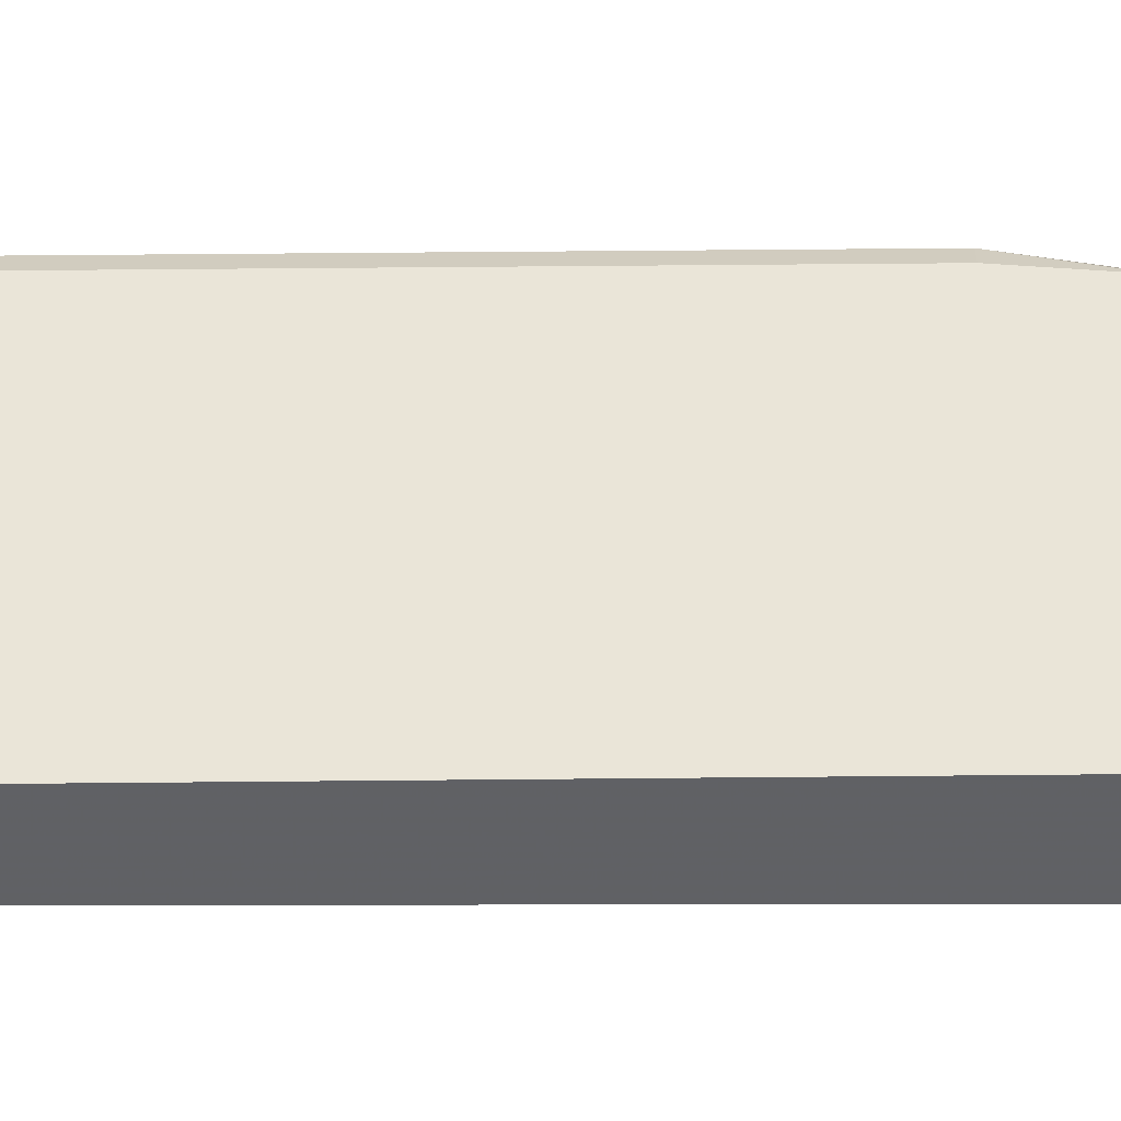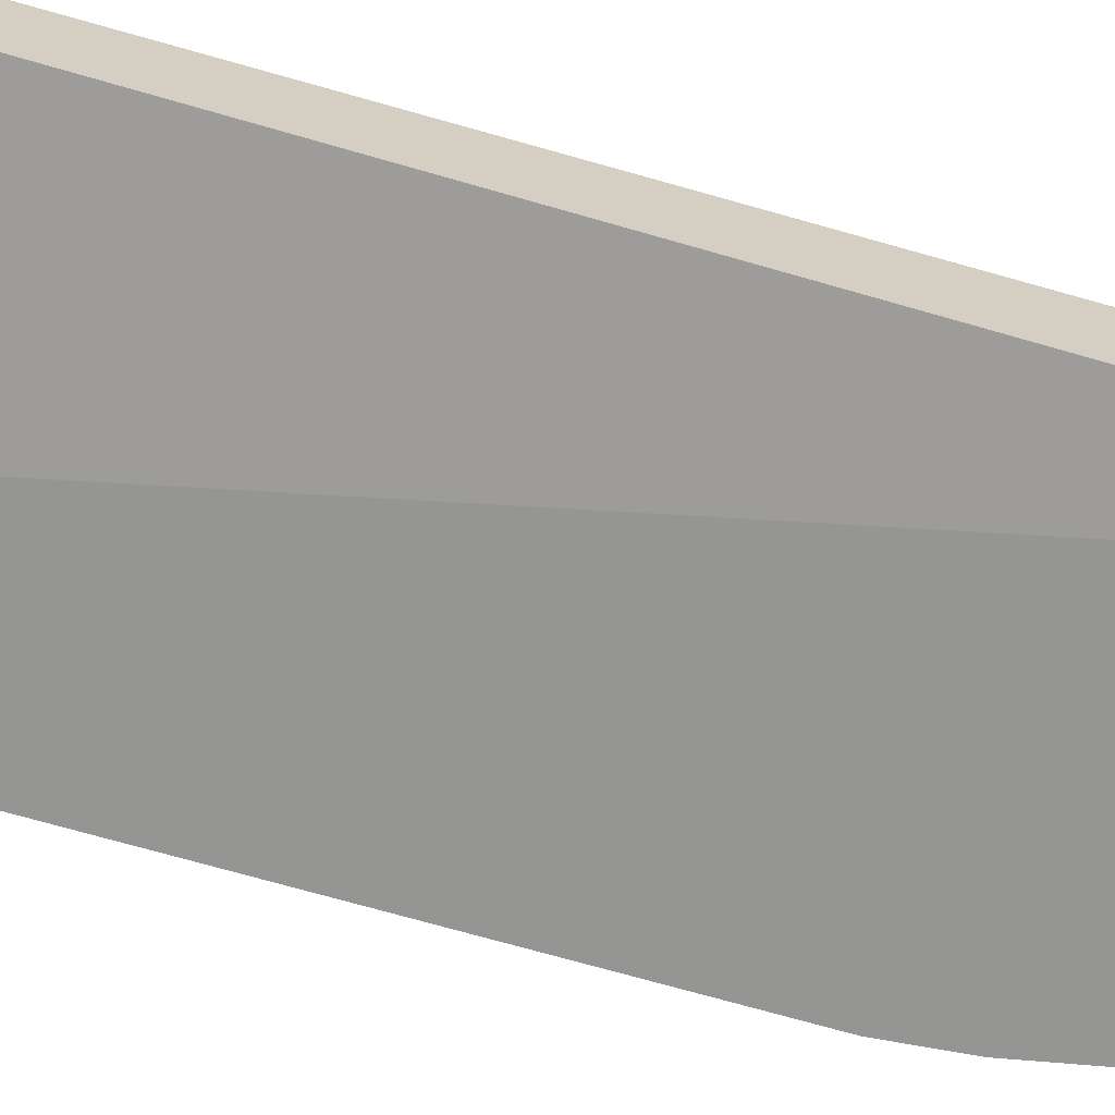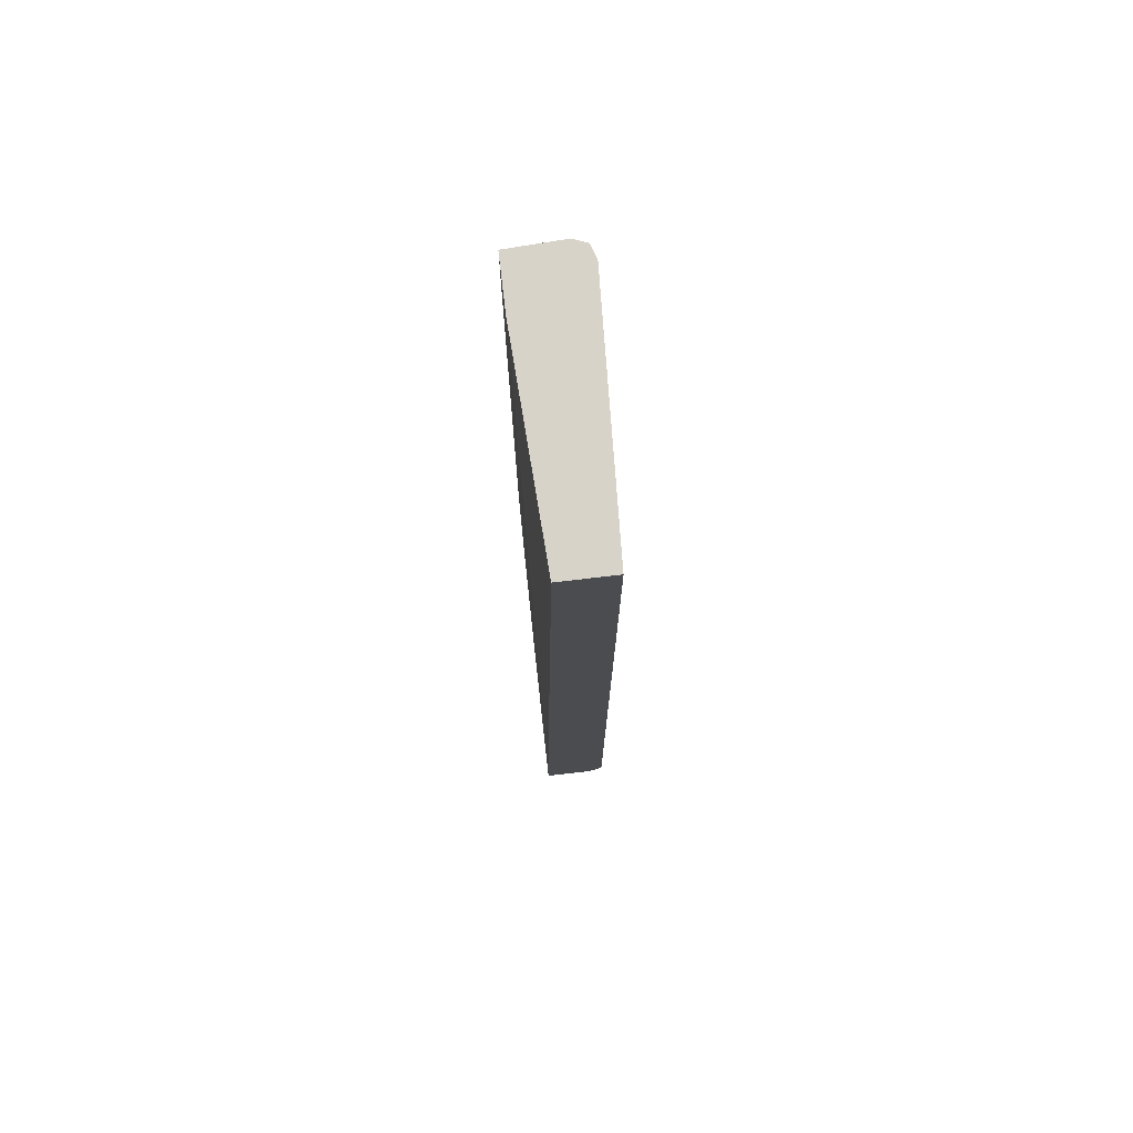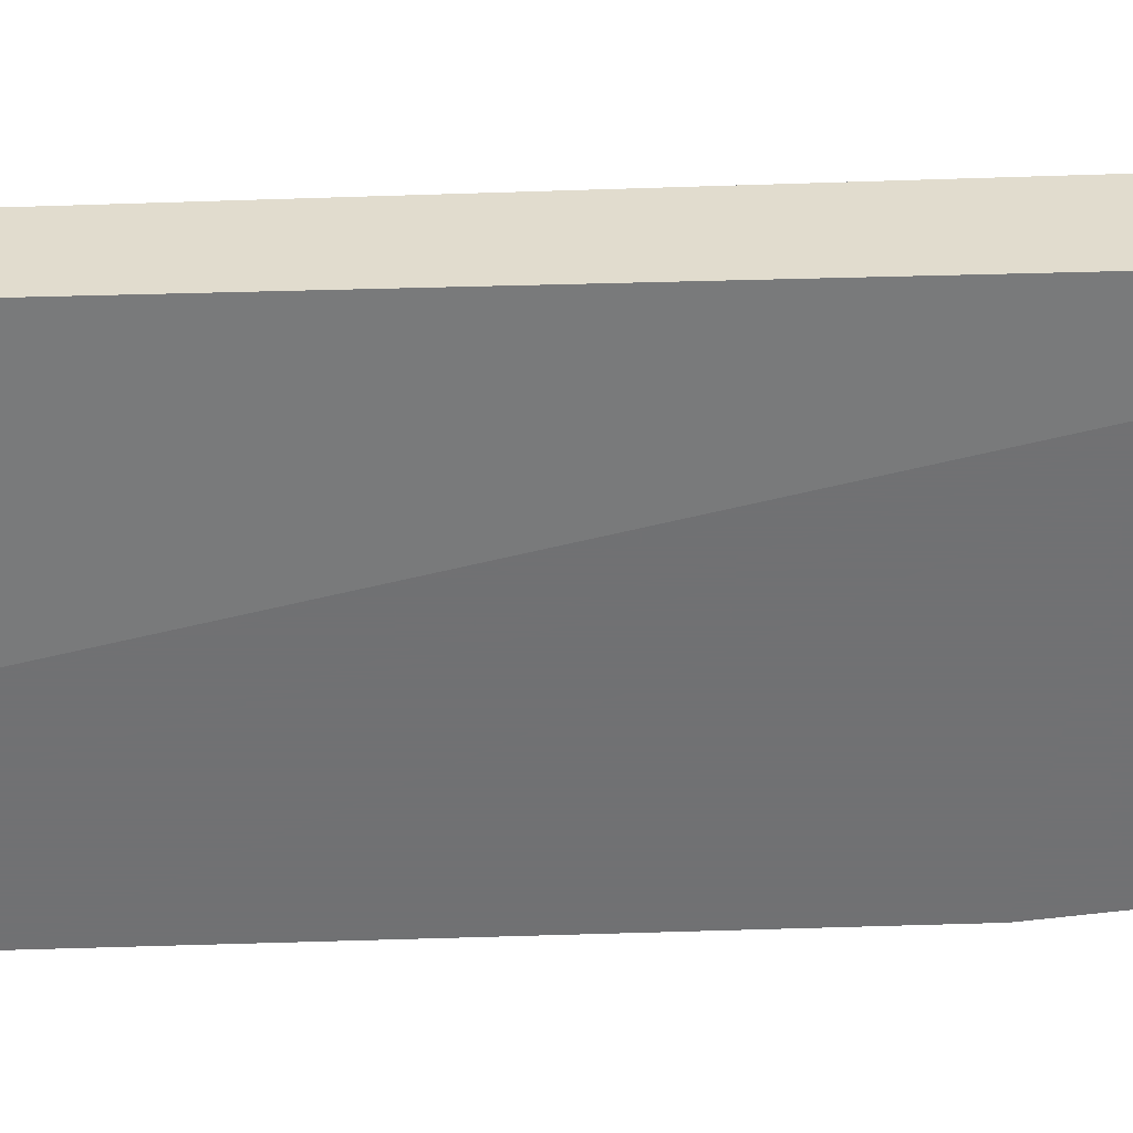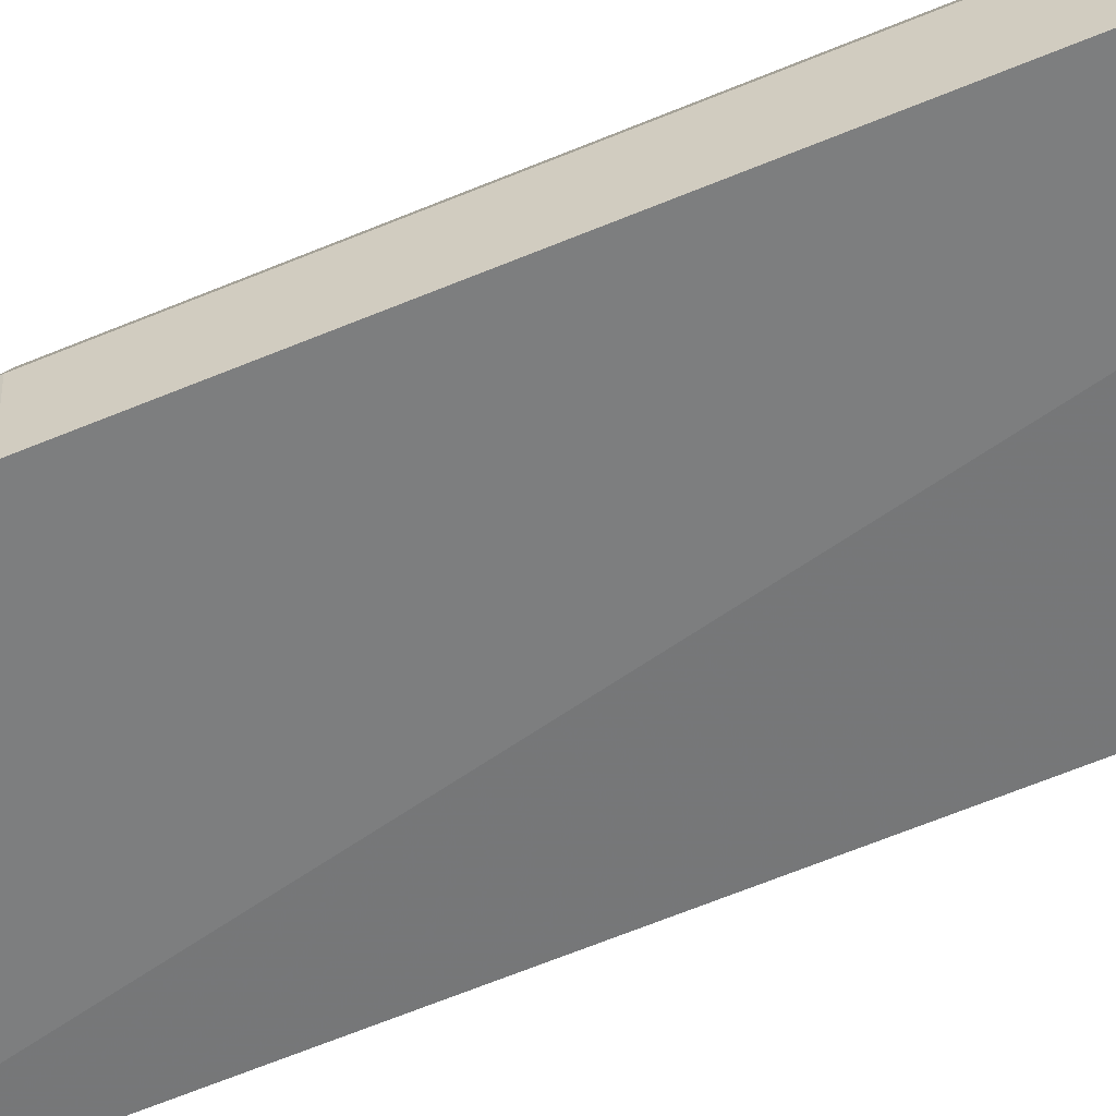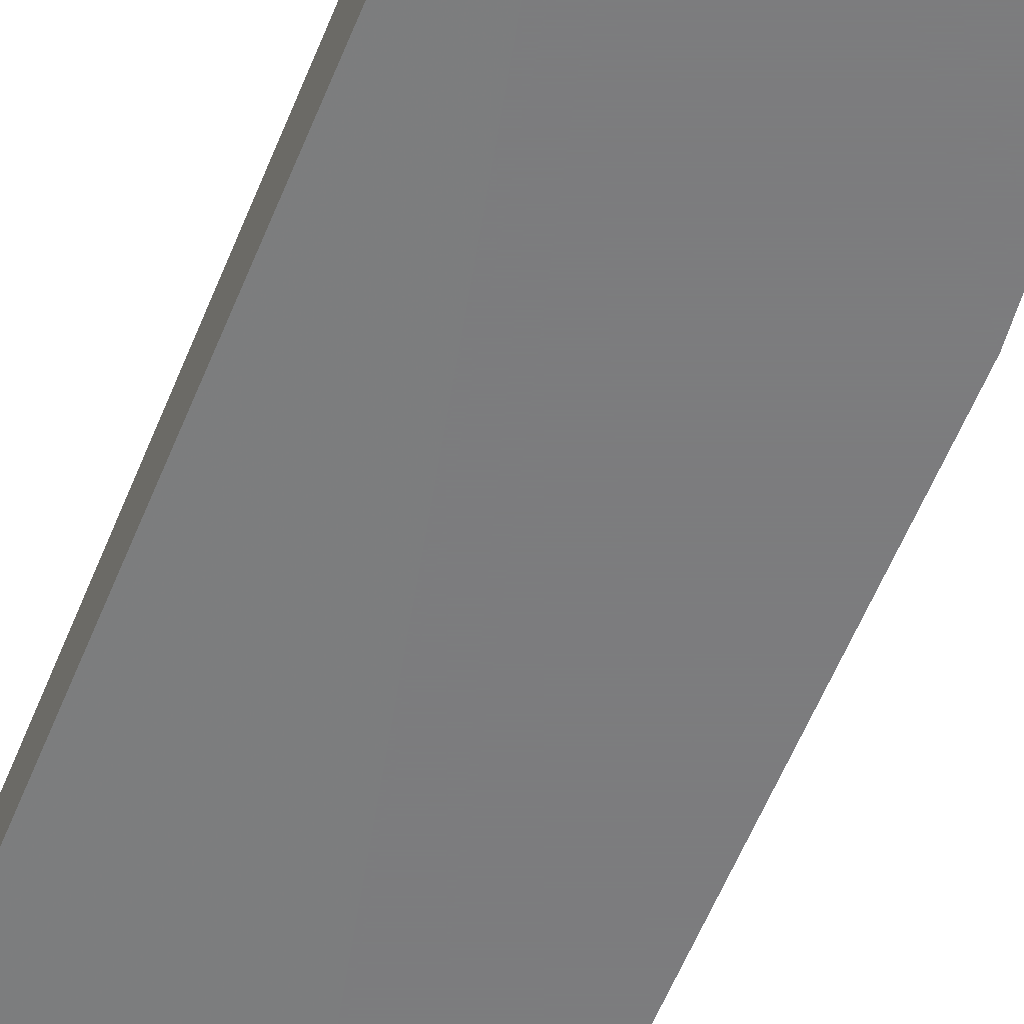
<metadata>
{"format":"obj","ext":"obj","renderer":"f3d","projection":"perspective","resolution":1024,"background":"white","views":[{"elev":42.7,"azim":-90.7,"up":"+Z"},{"elev":-67.3,"azim":-106.3,"up":"+Z"},{"elev":75.9,"azim":-96.6,"up":"+Y"},{"elev":-55.3,"azim":-88.0,"up":"+Z"},{"elev":-59.3,"azim":113.5,"up":"+Z"},{"elev":-58.9,"azim":-22.0,"up":"+Z"}]}
</metadata>
<code>
v 0.01539 -0.02802 0.02775
v 0.01539 -0.02796 0.0279
v 0.01539 -0.02799 0.02646
v 0.01577 -0.02789 0.02646
v 0.01654 -0.02767 0.02646
v 0.01656 -0.02769 0.02774
v 0.01652 -0.02758 0.02808
v 0.01539 -0.02779 0.02809
v 0.01539 -0.02645 0.02646
v 0.01788 -0.02696 0.02646
v 0.0186 -0.0266 0.02777
v 0.01978 -0.02545 0.02817
v 0.0183 -0.02619 0.02828
v 0.01638 -0.02723 0.02825
v 0.01539 -0.0275 0.02826
v 0.01539 -0.0003449 0.02676
v 0.02131 -0.0003449 0.02646
v 0.01898 -0.02623 0.02646
v 0.02011 -0.02531 0.02783
v 0.02193 -0.02268 0.02795
v 0.02197 -0.02223 0.02834
v 0.01972 -0.02497 0.02835
v 0.02144 -0.02246 0.02847
v 0.02217 -0.02024 0.02854
v 0.02235 -0.0184 0.02856
v 0.01539 -0.0003449 0.02826
v 0.02282 -0.0003449 0.02646
v 0.01999 -0.02536 0.02646
v 0.02192 -0.02252 0.02646
v 0.02271 -0.02034 0.02801
v 0.02274 -0.0184 0.02842
v 0.02235 -0.0003449 0.02856
v 0.0229 -0.0003449 0.02803
v 0.02282 -0.0184 0.02646
v 0.02242 -0.02102 0.02646
v 0.02269 -0.01965 0.02646
v 0.0229 -0.0184 0.02803
v 0.02274 -0.0003449 0.02842
f 1 2 8
f 1 8 15
f 1 15 26
f 1 26 16
f 1 16 9
f 1 9 3
f 1 3 4
f 1 4 5
f 1 5 6
f 1 6 7
f 1 7 2
f 2 7 8
f 3 9 17
f 3 17 27
f 3 27 34
f 3 34 36
f 3 36 35
f 3 35 29
f 3 29 28
f 3 28 18
f 3 18 10
f 3 10 5
f 3 5 4
f 5 10 6
f 6 10 11
f 6 11 7
f 7 11 12
f 7 12 13
f 7 13 14
f 7 14 15
f 7 15 8
f 9 16 17
f 10 18 11
f 11 18 19
f 11 19 12
f 12 19 20
f 12 20 21
f 12 21 22
f 12 22 13
f 13 22 14
f 14 22 15
f 15 22 23
f 15 23 24
f 15 24 25
f 15 25 32
f 15 32 26
f 16 26 32
f 16 32 38
f 16 38 33
f 16 33 27
f 16 27 17
f 18 28 19
f 19 28 20
f 20 28 29
f 20 29 30
f 20 30 21
f 21 23 22
f 21 30 31
f 21 31 24
f 21 24 23
f 24 31 25
f 25 31 38
f 25 38 32
f 27 33 37
f 27 37 34
f 29 35 30
f 30 35 36
f 30 36 37
f 30 37 31
f 31 37 33
f 31 33 38
f 34 37 36

</code>
